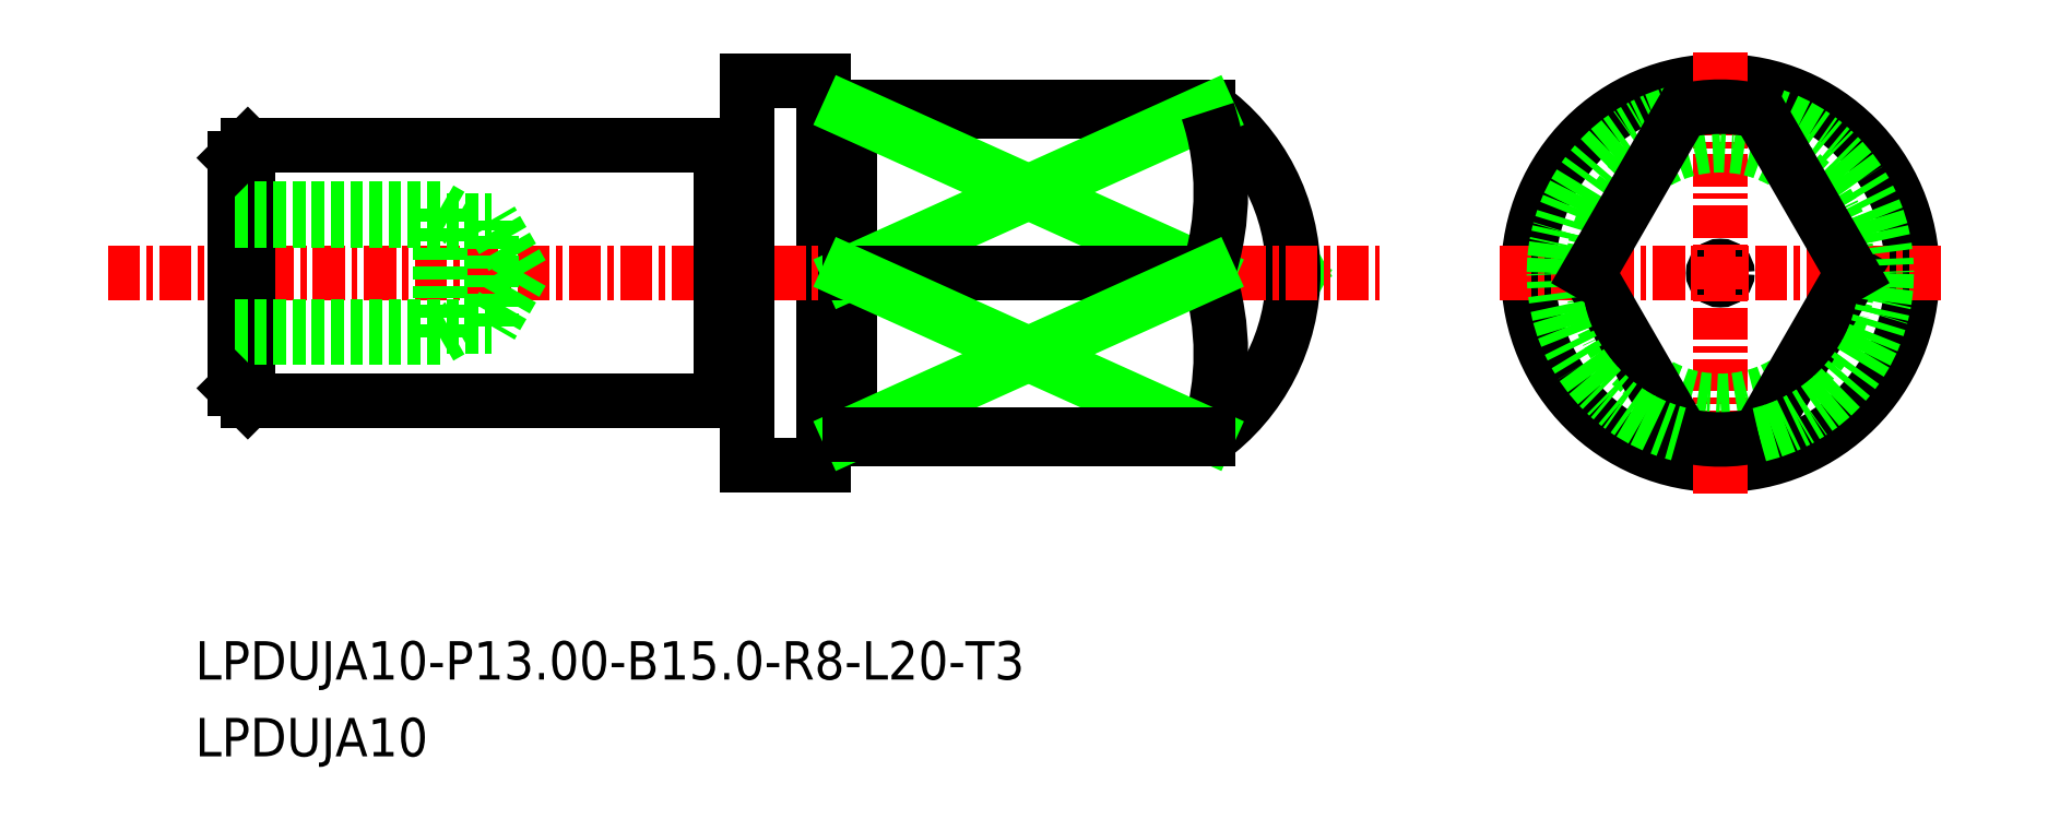
<metadata>
{"format":"dxf","ext":"dxf","renderer":"ezdxf+matplotlib","layout":"modelspace","background":"white","min_lineweight":24,"dpi":150}
</metadata>
<code>
0
SECTION
2
ENTITIES
0
LINE
8
0
10
-1835
20
-728.4
30
0
11
-1836
21
-728.7
31
0
0
LINE
8
0
10
-1835
20
-729
30
0
11
-1836
21
-728.7
31
0
0
CIRCLE
8
0
10
-1819
20
-728.7
30
0
40
0.2765
0
ARC
8
0
10
-1843
20
-728.7
30
0
40
8
50
305.7
51
54.34
0
CIRCLE
8
0
10
-1819
20
-728.7
30
0
40
7.5
0
LINE
8
0
10
-1853
20
-722.4
30
0
11
-1853
21
-722.4
31
0
0
ARC
8
0
10
-1853
20
-722.2
30
0
40
0.2
50
180
51
270
0
ARC
8
0
10
-1853
20
-722.2
30
0
40
0.2
50
270
51
7e-15
0
ARC
8
0
10
-1853
20
-735.2
30
0
40
0.2
50
7e-15
51
90
0
ARC
8
0
10
-1853
20
-735.2
30
0
40
0.2
50
90
51
180
0
LINE
8
0
10
-1853
20
-735
30
0
11
-1853
21
-735
31
0
0
LINE
8
0
10
-1857
20
-733.5
30
0
11
-1857
21
-733.5
31
0
0
ARC
8
0
10
-1857
20
-733.7
30
0
40
0.2
50
0
51
90
0
ARC
8
0
10
-1857
20
-733.7
30
0
40
0.2
50
90
51
180
0
ARC
8
0
10
-1857
20
-723.7
30
0
40
0.2
50
180
51
270
0
ARC
8
0
10
-1857
20
-723.7
30
0
40
0.2
50
270
51
0
0
LINE
8
0
10
-1853
20
-722.2
30
0
11
-1853
21
-735.2
31
0
0
LINE
8
0
10
-1853
20
-722.2
30
0
11
-1839
21
-722.2
31
0
0
LINE
8
0
10
-1853
20
-735.2
30
0
11
-1839
21
-735.2
31
0
0
LINE
8
0
10
-1839
20
-722.2
30
0
11
-1839
21
-722.4
31
0
0
LINE
8
0
10
-1854
20
-721.2
30
0
11
-1854
21
-736.2
31
0
0
LINE
8
0
10
-1857
20
-736.2
30
0
11
-1854
21
-736.2
31
0
0
LINE
8
0
10
-1857
20
-721.2
30
0
11
-1854
21
-721.2
31
0
0
LINE
8
CENTER
10
-1882
20
-728.7
30
0
11
-1832
21
-728.7
31
0
0
LINE
8
0
10
-1876
20
-733.7
30
0
11
-1876
21
-723.7
31
0
0
LINE
8
0
10
-1858
20
-723.7
30
0
11
-1858
21
-733.7
31
0
0
LINE
8
0
10
-1877
20
-724.2
30
0
11
-1877
21
-733.2
31
0
0
LINE
8
0
10
-1857
20
-721.2
30
0
11
-1857
21
-736.2
31
0
0
LINE
8
0
10
-1876
20
-733.7
30
0
11
-1858
21
-733.7
31
0
0
LINE
8
0
10
-1876
20
-723.7
30
0
11
-1858
21
-723.7
31
0
0
LINE
8
0
10
-1857
20
-723.9
30
0
11
-1857
21
-723.9
31
0
0
LINE
8
CENTER
10
-1819
20
-720.1
30
0
11
-1819
21
-737.3
31
0
0
LINE
8
CENTER
10
-1827
20
-728.7
30
0
11
-1810
21
-728.7
31
0
0
CIRCLE
8
0
10
-1819
20
-728.7
30
0
40
5
0
TEXT
8
0
10
-1878
20
-744.6
30
0
40
1.5
1
LPDUJA10-P13-B15-R8-L20-T3
0
TEXT
8
0
10
-1878
20
-747.6
30
0
40
1.5
1
LPDUJA10
0
LINE
8
0
10
-1813
20
-728.7
30
0
11
-1817
21
-735
31
0
0
ARC
8
0
10
-1819
20
-728.7
30
0
40
6.5
50
283.3
51
76.66
0
ARC
8
0
10
-1819
20
-728.7
30
0
40
6.5
50
256.7
51
283.3
0
LINE
8
0
10
-1824
20
-728.7
30
0
11
-1820
21
-735
31
0
0
ARC
8
0
10
-1819
20
-728.7
30
0
40
6.5
50
103.3
51
256.7
0
LINE
8
0
10
-1824
20
-728.7
30
0
11
-1820
21
-722.4
31
0
0
ARC
8
0
10
-1819
20
-728.7
30
0
40
6.5
50
76.66
51
103.3
0
LINE
8
0
10
-1813
20
-728.7
30
0
11
-1817
21
-722.4
31
0
0
LINE
8
0
10
-1839
20
-722.4
30
0
11
-1853
21
-722.4
31
0
0
LINE
8
0
10
-1839
20
-722.4
30
0
11
-1853
21
-728.7
31
0
0
LINE
8
0
10
-1853
20
-722.4
30
0
11
-1839
21
-728.7
31
0
0
LINE
8
0
10
-1853
20
-728.7
30
0
11
-1839
21
-728.7
31
0
0
ARC
8
0
10
-1848
20
-725.5
30
0
40
10.08
50
341.7
51
18.28
0
ARC
8
0
10
-1848
20
-731.9
30
0
40
10.08
50
341.7
51
18.28
0
LINE
8
0
10
-1853
20
-735
30
0
11
-1839
21
-728.7
31
0
0
LINE
8
0
10
-1839
20
-735
30
0
11
-1853
21
-728.7
31
0
0
LINE
8
0
10
-1839
20
-735.2
30
0
11
-1839
21
-735
31
0
0
LINE
8
0
10
-1839
20
-735
30
0
11
-1853
21
-735
31
0
0
POINT
8
0
10
-1877
20
-728.7
30
0
0
LINE
8
0
10
-1869
20
-731.2
30
0
11
-1869
21
-726.2
31
0
0
LINE
8
0
10
-1867
20
-730.8
30
0
11
-1867
21
-726.6
31
0
0
LINE
8
0
10
-1865
20
-728.7
30
0
11
-1867
21
-726.6
31
0
0
LINE
8
0
10
-1877
20
-731.2
30
0
11
-1869
21
-731.2
31
0
0
LINE
8
0
10
-1877
20
-730.8
30
0
11
-1867
21
-730.8
31
0
0
LINE
8
0
10
-1869
20
-731.2
30
0
11
-1868
21
-730.8
31
0
0
LINE
8
0
10
-1865
20
-728.7
30
0
11
-1867
21
-730.8
31
0
0
LINE
8
0
10
-1877
20
-726.2
30
0
11
-1869
21
-726.2
31
0
0
LINE
8
0
10
-1877
20
-726.6
30
0
11
-1867
21
-726.6
31
0
0
LINE
8
0
10
-1869
20
-726.2
30
0
11
-1868
21
-726.6
31
0
0
LINE
8
0
10
-1877
20
-724.2
30
0
11
-1876
21
-723.7
31
0
0
LINE
8
0
10
-1877
20
-733.2
30
0
11
-1876
21
-733.7
31
0
0
ENDSEC
0
EOF

</code>
